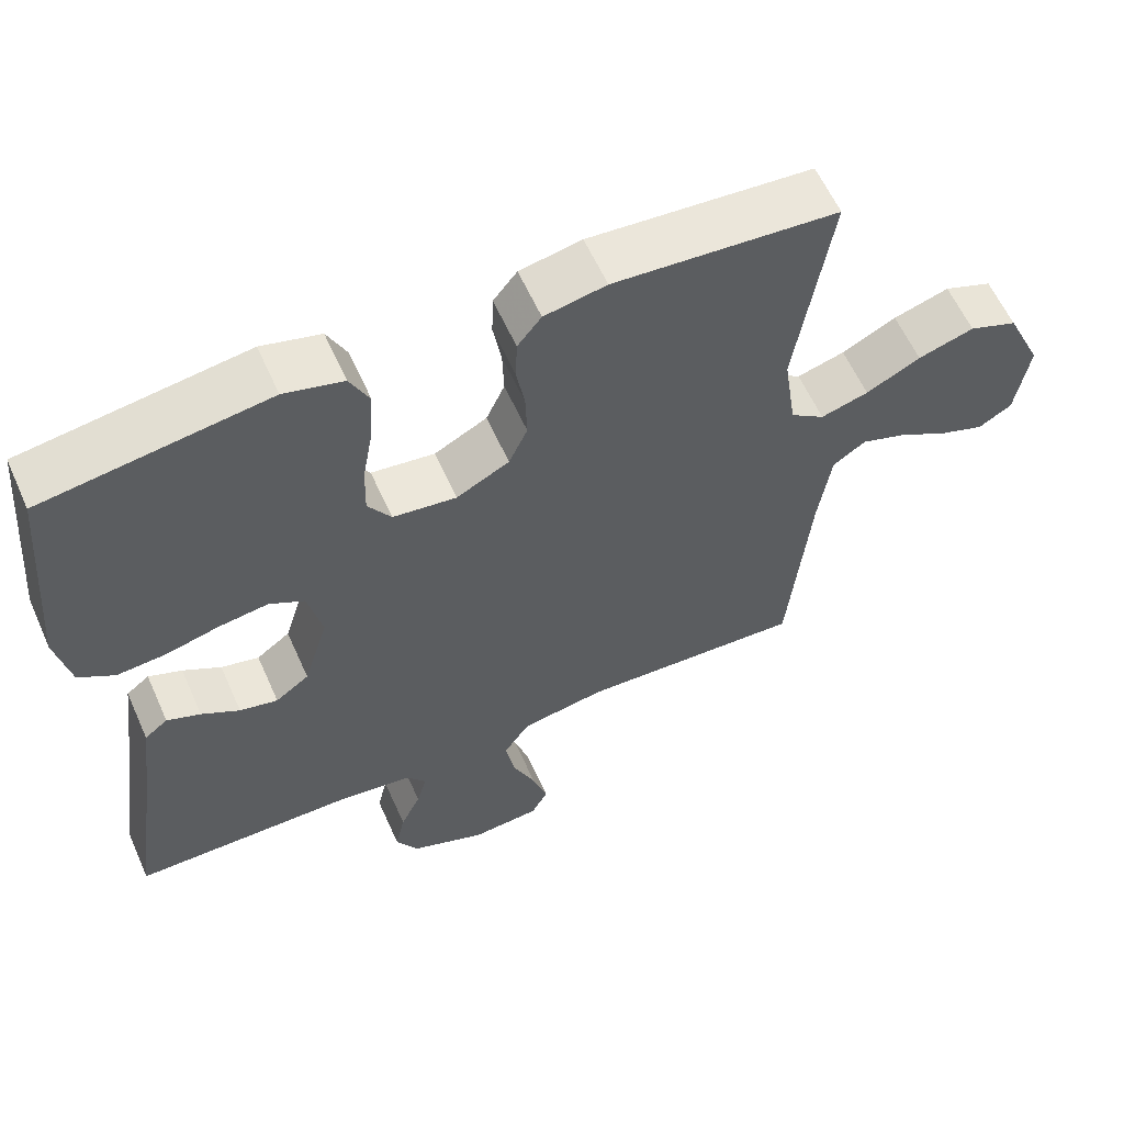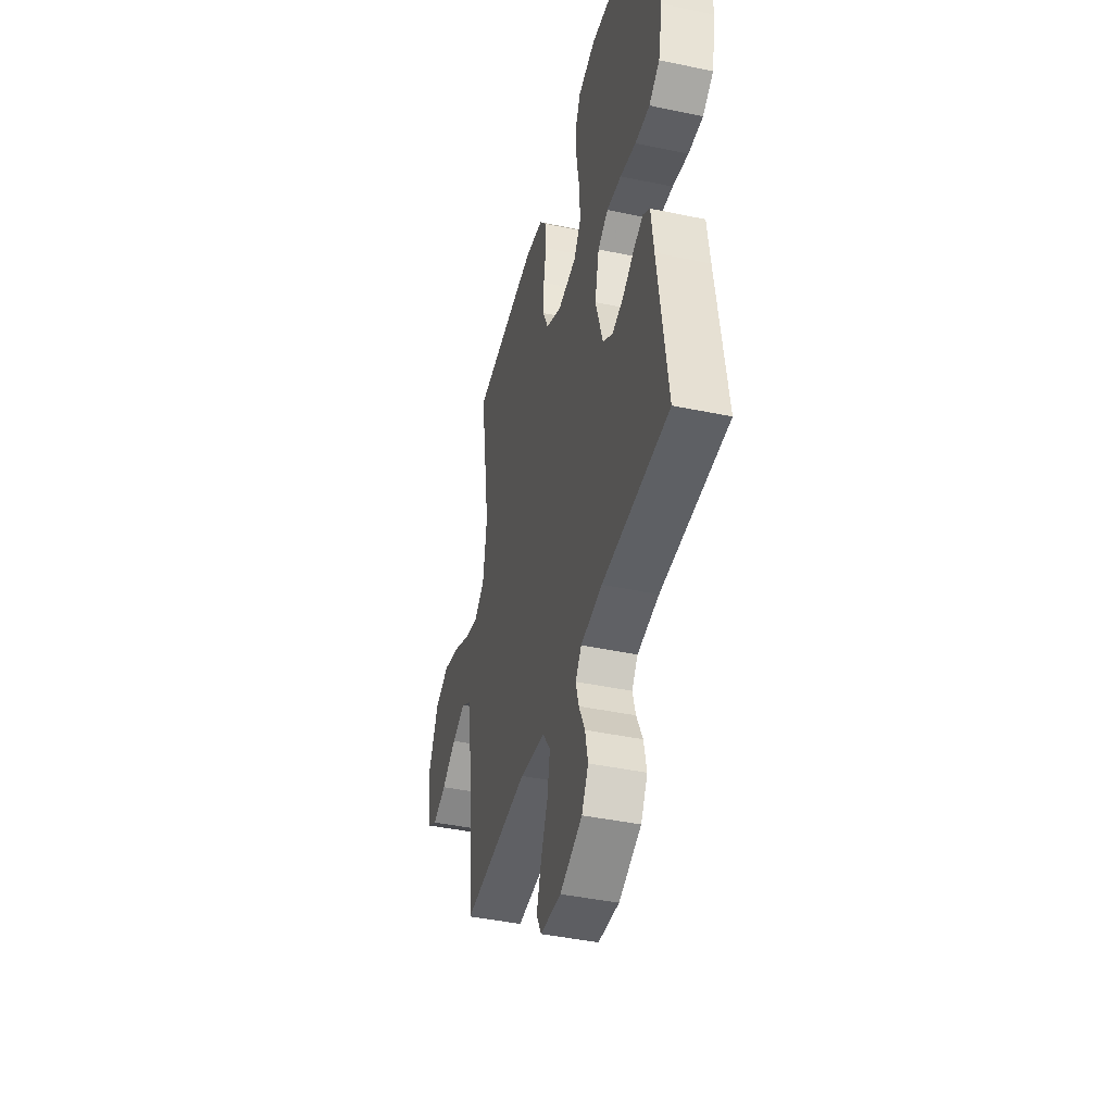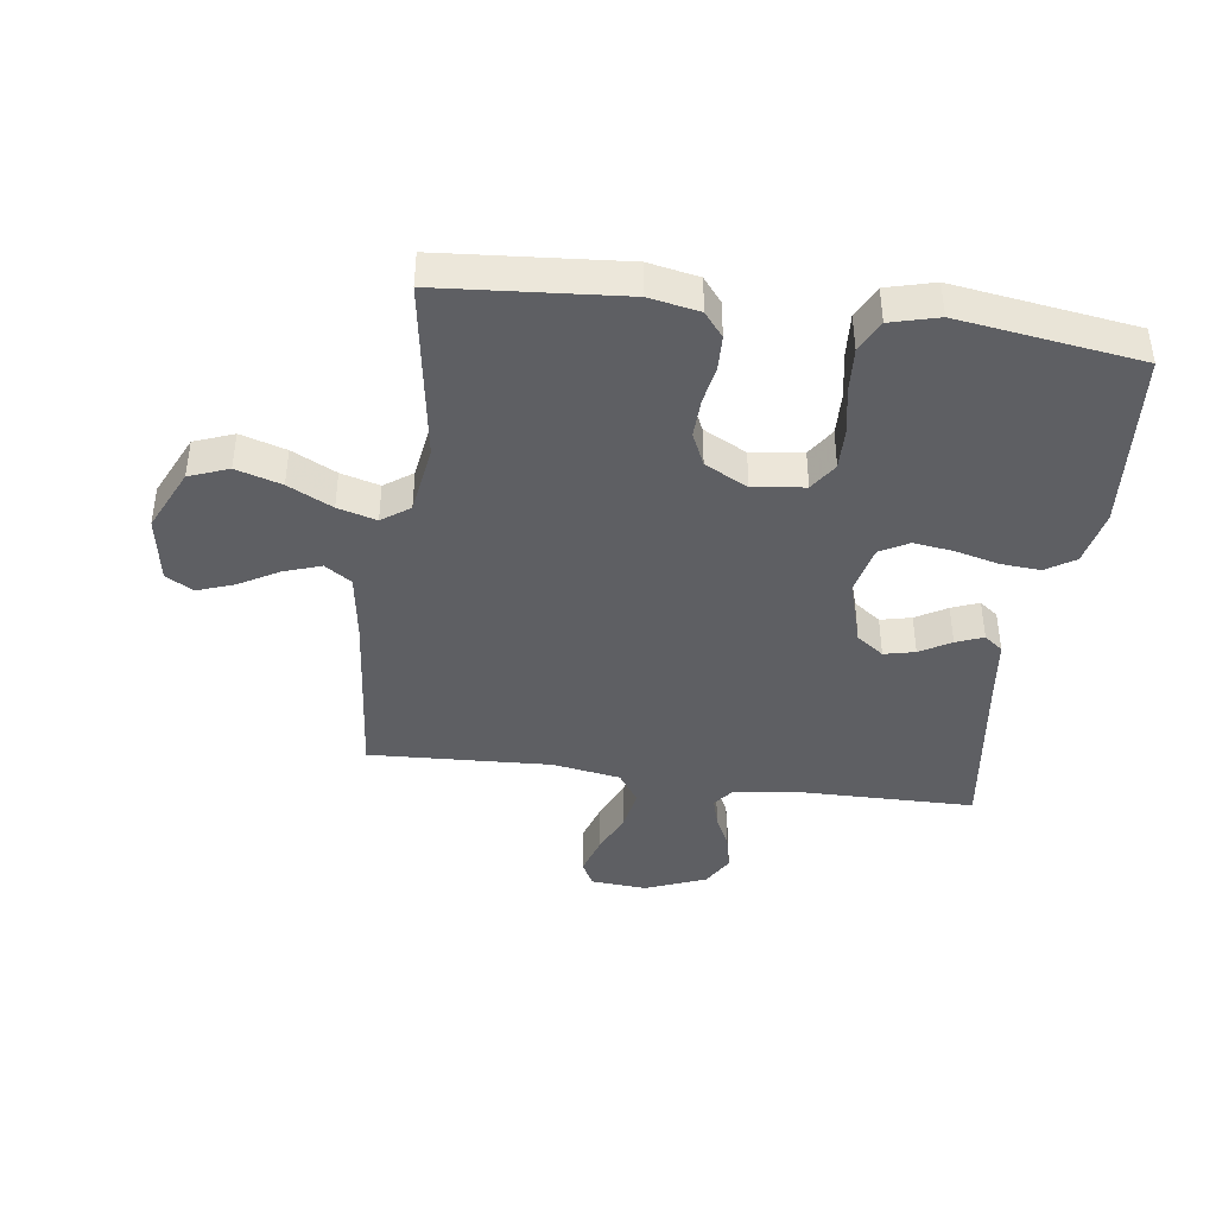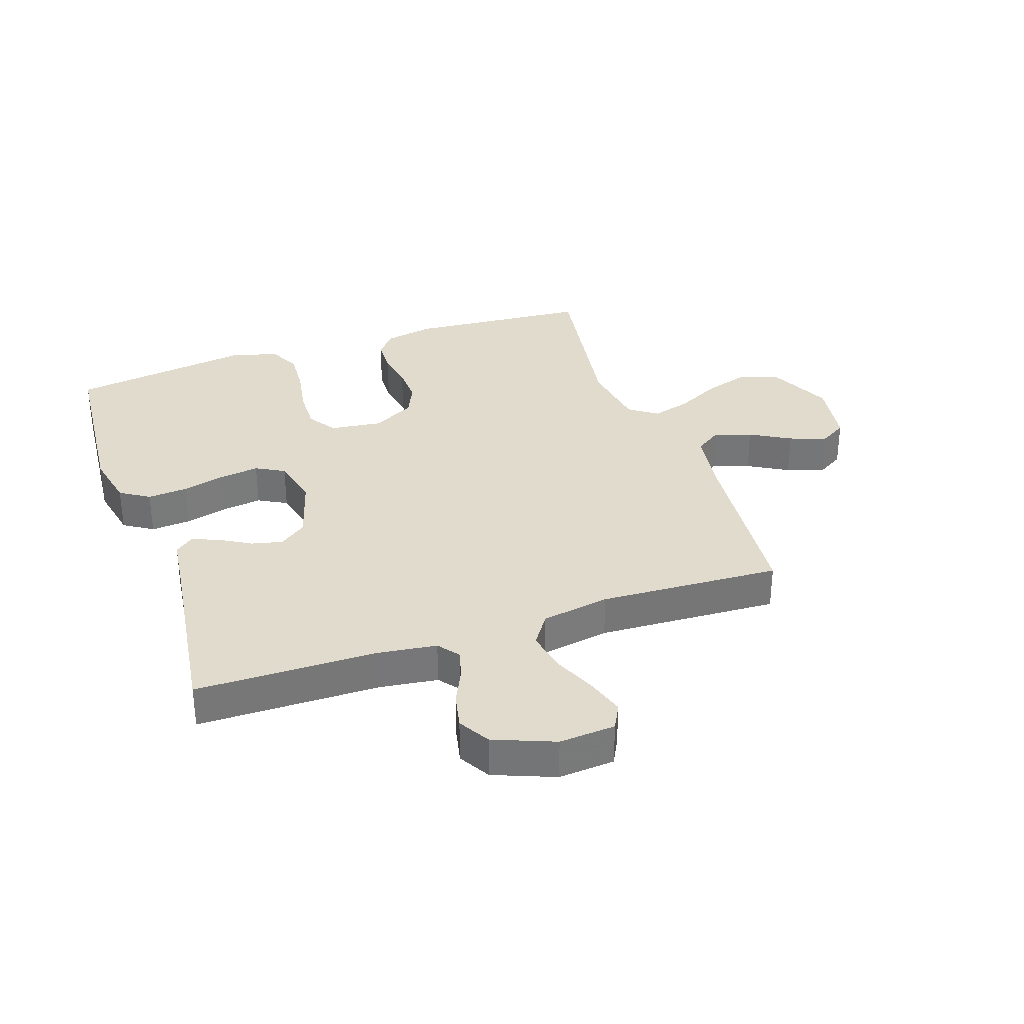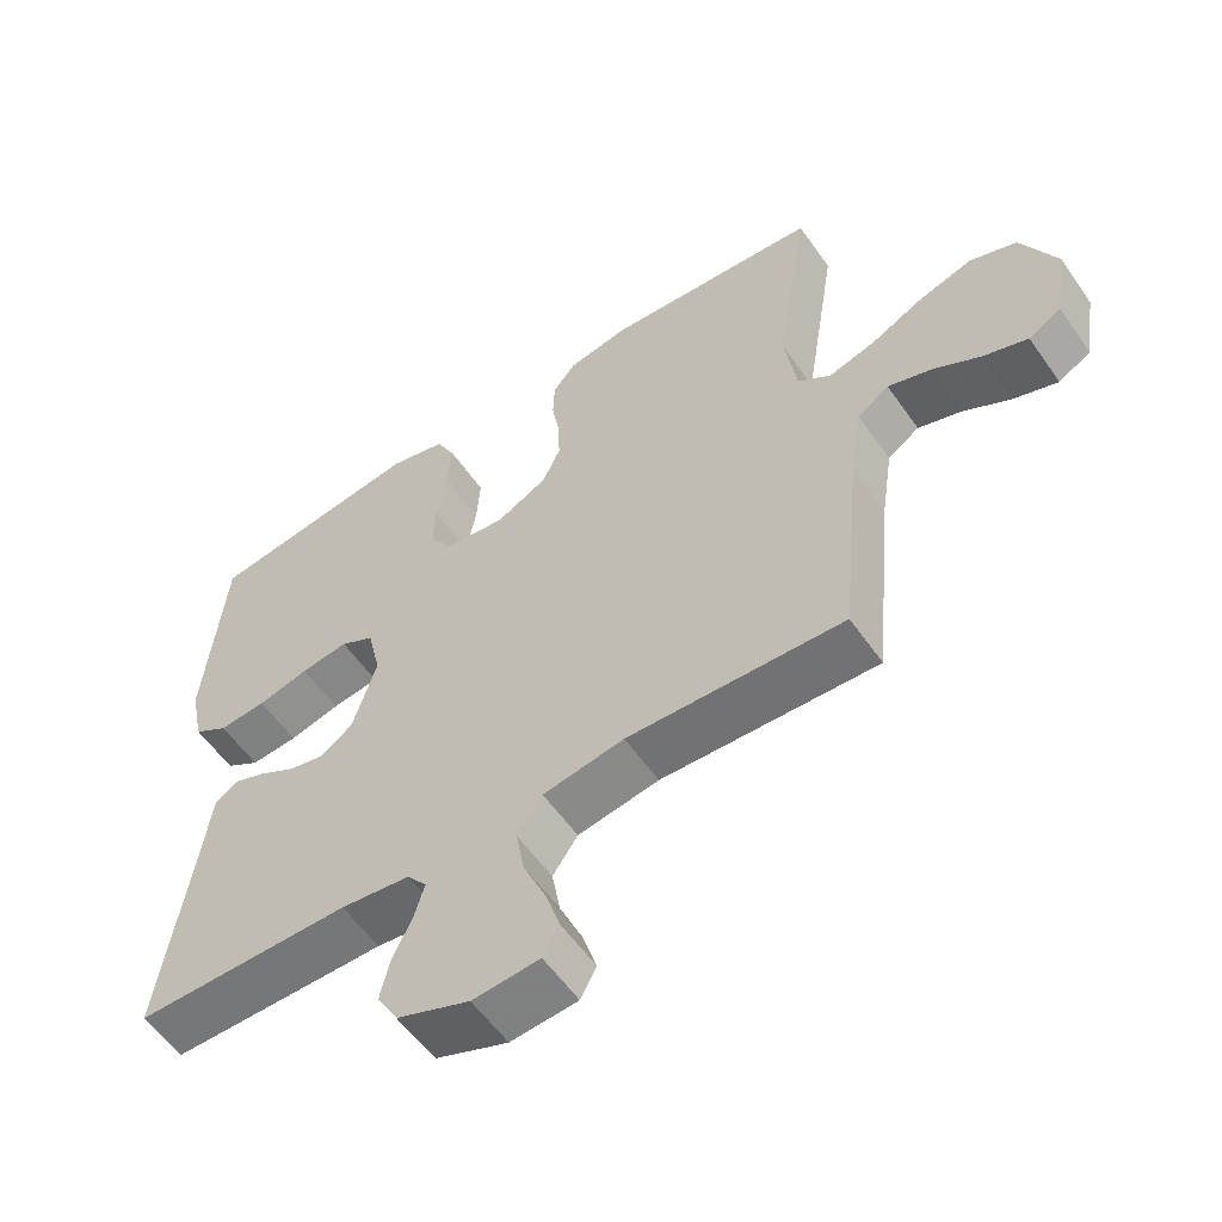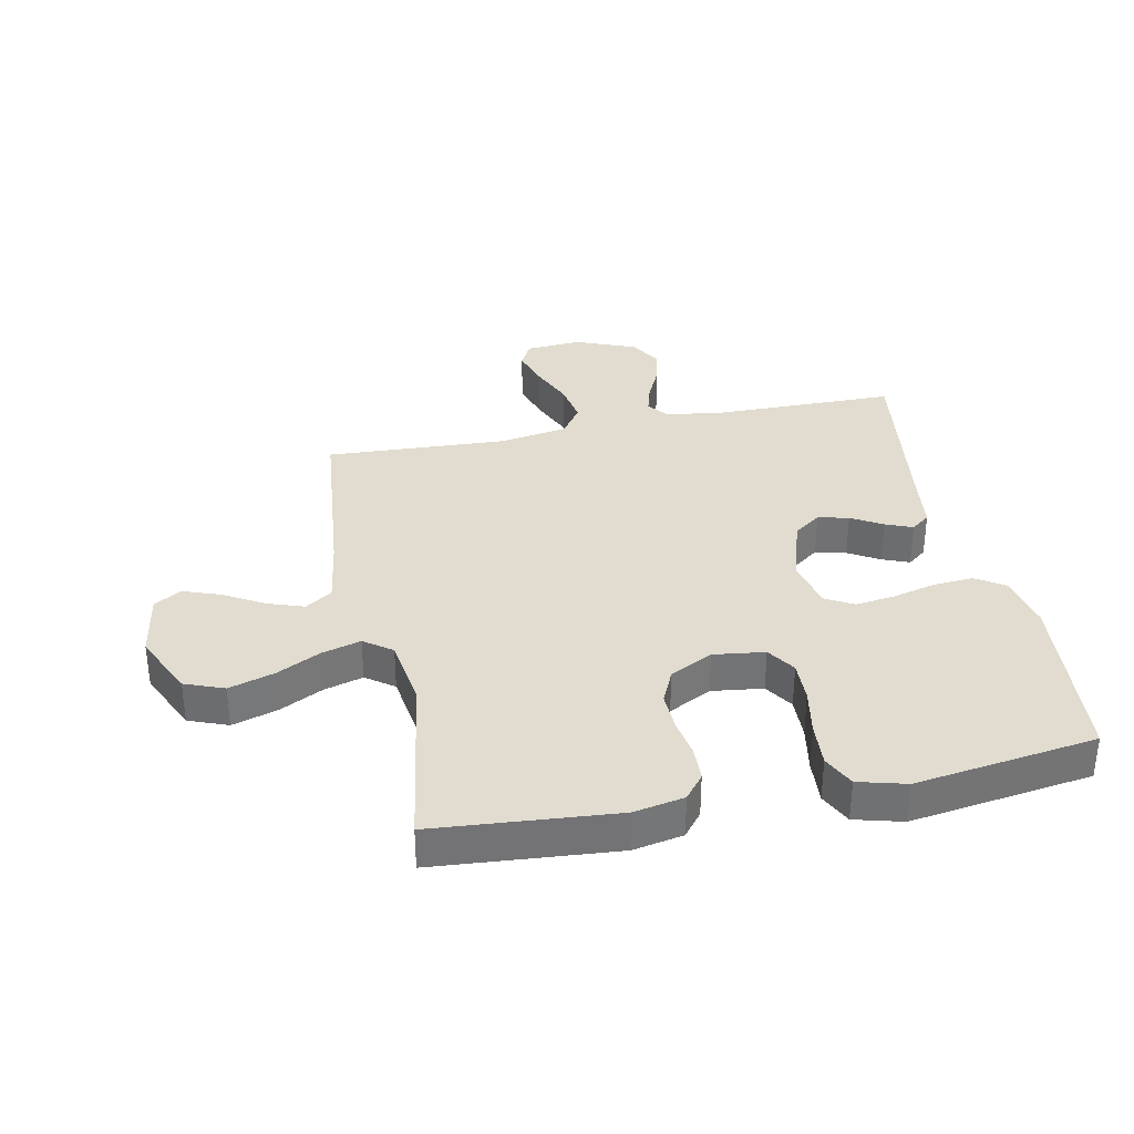
<metadata>
{"format":"obj","ext":"obj","renderer":"f3d","projection":"perspective","resolution":1024,"background":"white","views":[{"elev":59.9,"azim":156.0,"up":"+Z"},{"elev":-42.5,"azim":75.9,"up":"+Z"},{"elev":-41.4,"azim":-7.8,"up":"+Y"},{"elev":33.2,"azim":160.9,"up":"+Y"},{"elev":-57.5,"azim":-145.3,"up":"+Z"},{"elev":34.5,"azim":-11.5,"up":"+Y"}]}
</metadata>
<code>
v 0.5 0.07 -0.5
v 0.2 0.07 -0.503
v 0.103 0.07 -0.516
v 0.076 0.07 -0.551
v 0.09 0.07 -0.6
v 0.117 0.07 -0.657
v 0.13 0.07 -0.716
v 0.1 0.07 -0.768
v 0 0.07 -0.808
v -0.093 0.07 -0.801
v -0.115 0.07 -0.759
v -0.095 0.07 -0.695
v -0.064 0.07 -0.623
v -0.052 0.07 -0.555
v -0.087 0.07 -0.504
v -0.2 0.07 -0.485
v -0.5 0.07 -0.5
v -0.529 0.07 -0.2
v -0.546 0.07 -0.087
v -0.59 0.07 -0.057
v -0.651 0.07 -0.078
v -0.717 0.07 -0.116
v -0.778 0.07 -0.138
v -0.823 0.07 -0.111
v -0.841 0.07 0
v -0.793 0.07 0.104
v -0.728 0.07 0.129
v -0.653 0.07 0.106
v -0.58 0.07 0.069
v -0.516 0.07 0.051
v -0.47 0.07 0.084
v -0.453 0.07 0.2
v -0.5 0.07 0.5
v -0.2 0.07 0.524
v -0.117 0.07 0.508
v -0.085 0.07 0.468
v -0.083 0.07 0.411
v -0.094 0.07 0.347
v -0.096 0.07 0.283
v -0.071 0.07 0.228
v 0 0.07 0.191
v 0.085 0.07 0.202
v 0.116 0.07 0.249
v 0.114 0.07 0.318
v 0.1 0.07 0.396
v 0.095 0.07 0.469
v 0.121 0.07 0.522
v 0.2 0.07 0.543
v 0.5 0.07 0.5
v 0.526 0.07 0.2
v 0.507 0.07 0.108
v 0.459 0.07 0.077
v 0.393 0.07 0.082
v 0.322 0.07 0.1
v 0.256 0.07 0.109
v 0.209 0.07 0.083
v 0.19 0.07 0
v 0.223 0.07 -0.109
v 0.268 0.07 -0.142
v 0.319 0.07 -0.13
v 0.37 0.07 -0.1
v 0.415 0.07 -0.082
v 0.446 0.07 -0.106
v 0.458 0.07 -0.2
v 0.5 0 -0.5
v 0.2 0 -0.503
v 0.103 0 -0.516
v 0.076 0 -0.551
v 0.09 0 -0.6
v 0.117 0 -0.657
v 0.13 0 -0.716
v 0.1 0 -0.768
v 0 0 -0.808
v -0.093 0 -0.801
v -0.115 0 -0.759
v -0.095 0 -0.695
v -0.064 0 -0.623
v -0.052 0 -0.555
v -0.087 0 -0.504
v -0.2 0 -0.485
v -0.5 0 -0.5
v -0.529 0 -0.2
v -0.546 0 -0.087
v -0.59 0 -0.057
v -0.651 0 -0.078
v -0.717 0 -0.116
v -0.778 0 -0.138
v -0.823 0 -0.111
v -0.841 0 0
v -0.793 0 0.104
v -0.728 0 0.129
v -0.653 0 0.106
v -0.58 0 0.069
v -0.516 0 0.051
v -0.47 0 0.084
v -0.453 0 0.2
v -0.5 0 0.5
v -0.2 0 0.524
v -0.117 0 0.508
v -0.085 0 0.468
v -0.083 0 0.411
v -0.094 0 0.347
v -0.096 0 0.283
v -0.071 0 0.228
v 0 0 0.191
v 0.085 0 0.202
v 0.116 0 0.249
v 0.114 0 0.318
v 0.1 0 0.396
v 0.095 0 0.469
v 0.121 0 0.522
v 0.2 0 0.543
v 0.5 0 0.5
v 0.526 0 0.2
v 0.507 0 0.108
v 0.459 0 0.077
v 0.393 0 0.082
v 0.322 0 0.1
v 0.256 0 0.109
v 0.209 0 0.083
v 0.19 0 0
v 0.223 0 -0.109
v 0.268 0 -0.142
v 0.319 0 -0.13
v 0.37 0 -0.1
v 0.415 0 -0.082
v 0.446 0 -0.106
v 0.458 0 -0.2
f 62 63 64
f 61 62 64
f 60 61 64
f 64 1 2
f 60 64 2
f 59 60 2
f 58 59 2 3
f 57 58 3 4
f 52 53 54
f 51 52 54
f 50 51 54
f 49 50 54
f 48 49 54
f 47 48 54
f 46 47 54
f 45 46 54
f 44 45 54
f 43 44 54 55
f 42 43 55 56
f 36 37 38
f 35 36 38
f 34 35 38
f 33 34 38
f 32 33 38
f 31 32 38 39
f 30 31 39 40
f 27 28 29
f 26 27 29
f 25 26 29
f 24 25 29
f 23 24 29
f 22 23 29
f 21 22 29
f 20 21 29 30
f 30 40 41
f 20 30 41
f 19 20 41
f 16 17 18
f 42 56 57
f 41 42 57
f 19 41 57
f 18 19 57
f 16 18 57
f 15 16 57
f 11 12 13
f 10 11 13
f 9 10 13
f 8 9 13
f 7 8 13
f 6 7 13
f 5 6 13
f 14 15 57 4
f 4 5 13 14
f 128 127 126
f 128 126 125
f 128 125 124
f 66 65 128
f 66 128 124
f 66 124 123
f 67 66 123 122
f 68 67 122 121
f 118 117 116
f 118 116 115
f 118 115 114
f 118 114 113
f 118 113 112
f 118 112 111
f 118 111 110
f 118 110 109
f 118 109 108
f 119 118 108 107
f 120 119 107 106
f 102 101 100
f 102 100 99
f 102 99 98
f 102 98 97
f 102 97 96
f 103 102 96 95
f 104 103 95 94
f 93 92 91
f 93 91 90
f 93 90 89
f 93 89 88
f 93 88 87
f 93 87 86
f 93 86 85
f 94 93 85 84
f 105 104 94
f 105 94 84
f 105 84 83
f 82 81 80
f 121 120 106
f 121 106 105
f 121 105 83
f 121 83 82
f 121 82 80
f 121 80 79
f 77 76 75
f 77 75 74
f 77 74 73
f 77 73 72
f 77 72 71
f 77 71 70
f 77 70 69
f 68 121 79 78
f 78 77 69 68
f 1 65 66 2
f 2 66 67 3
f 3 67 68 4
f 4 68 69 5
f 5 69 70 6
f 6 70 71 7
f 7 71 72 8
f 8 72 73 9
f 9 73 74 10
f 10 74 75 11
f 11 75 76 12
f 12 76 77 13
f 13 77 78 14
f 14 78 79 15
f 15 79 80 16
f 16 80 81 17
f 17 81 82 18
f 18 82 83 19
f 19 83 84 20
f 20 84 85 21
f 21 85 86 22
f 22 86 87 23
f 23 87 88 24
f 24 88 89 25
f 25 89 90 26
f 26 90 91 27
f 27 91 92 28
f 28 92 93 29
f 29 93 94 30
f 30 94 95 31
f 31 95 96 32
f 32 96 97 33
f 33 97 98 34
f 34 98 99 35
f 35 99 100 36
f 36 100 101 37
f 37 101 102 38
f 38 102 103 39
f 39 103 104 40
f 40 104 105 41
f 41 105 106 42
f 42 106 107 43
f 43 107 108 44
f 44 108 109 45
f 45 109 110 46
f 46 110 111 47
f 47 111 112 48
f 48 112 113 49
f 49 113 114 50
f 50 114 115 51
f 51 115 116 52
f 52 116 117 53
f 53 117 118 54
f 54 118 119 55
f 55 119 120 56
f 56 120 121 57
f 57 121 122 58
f 58 122 123 59
f 59 123 124 60
f 60 124 125 61
f 61 125 126 62
f 62 126 127 63
f 63 127 128 64
f 64 128 65 1

</code>
